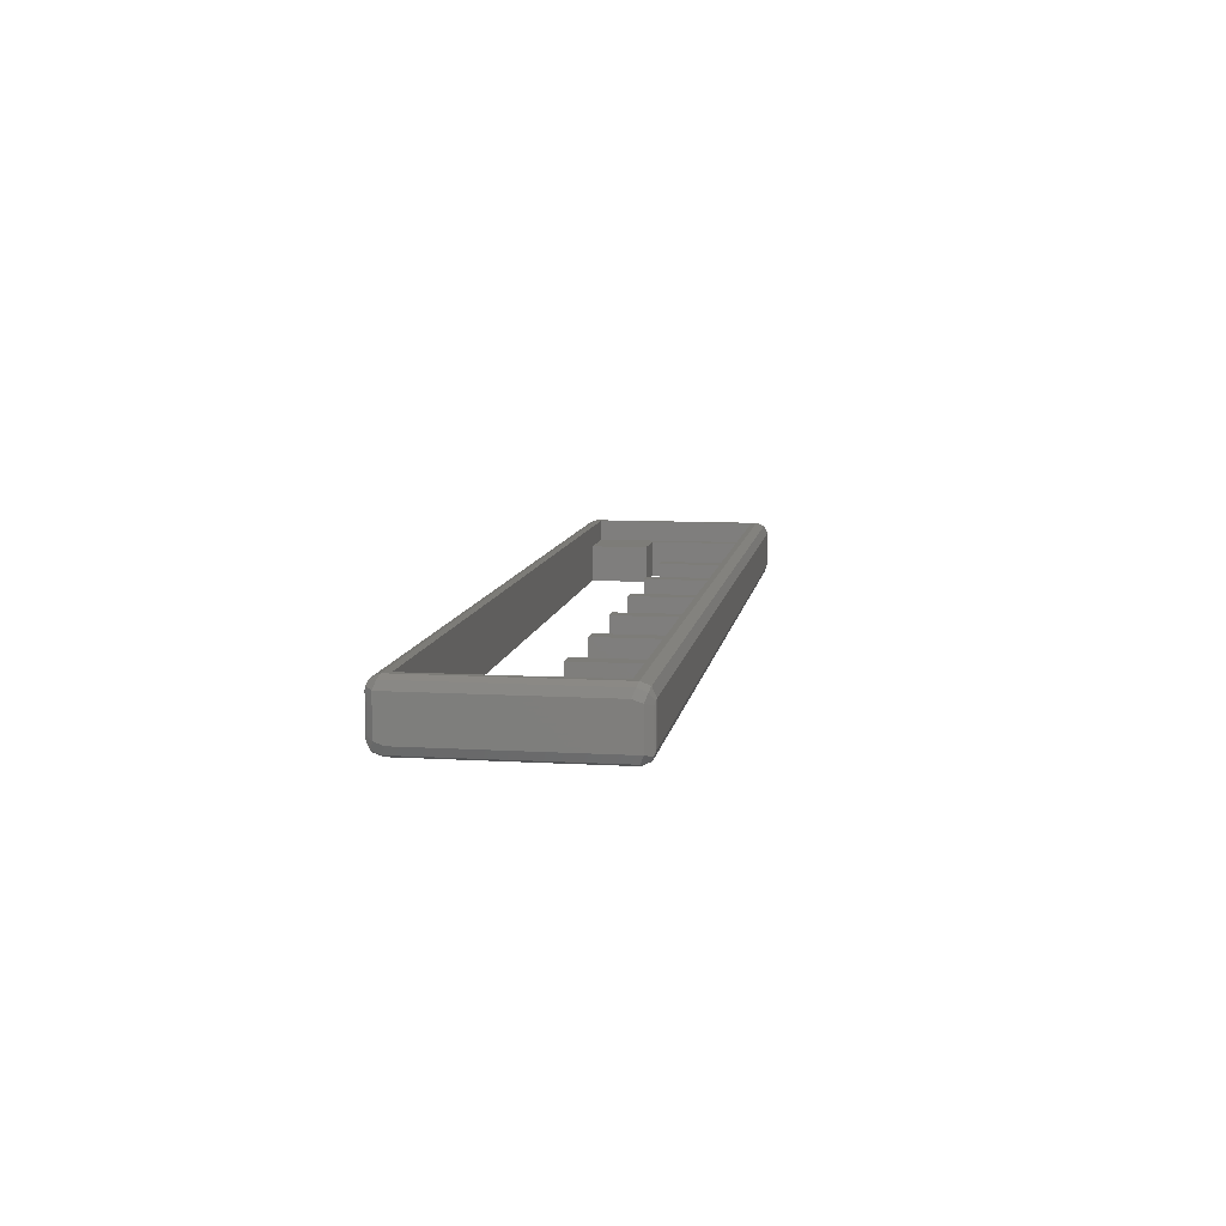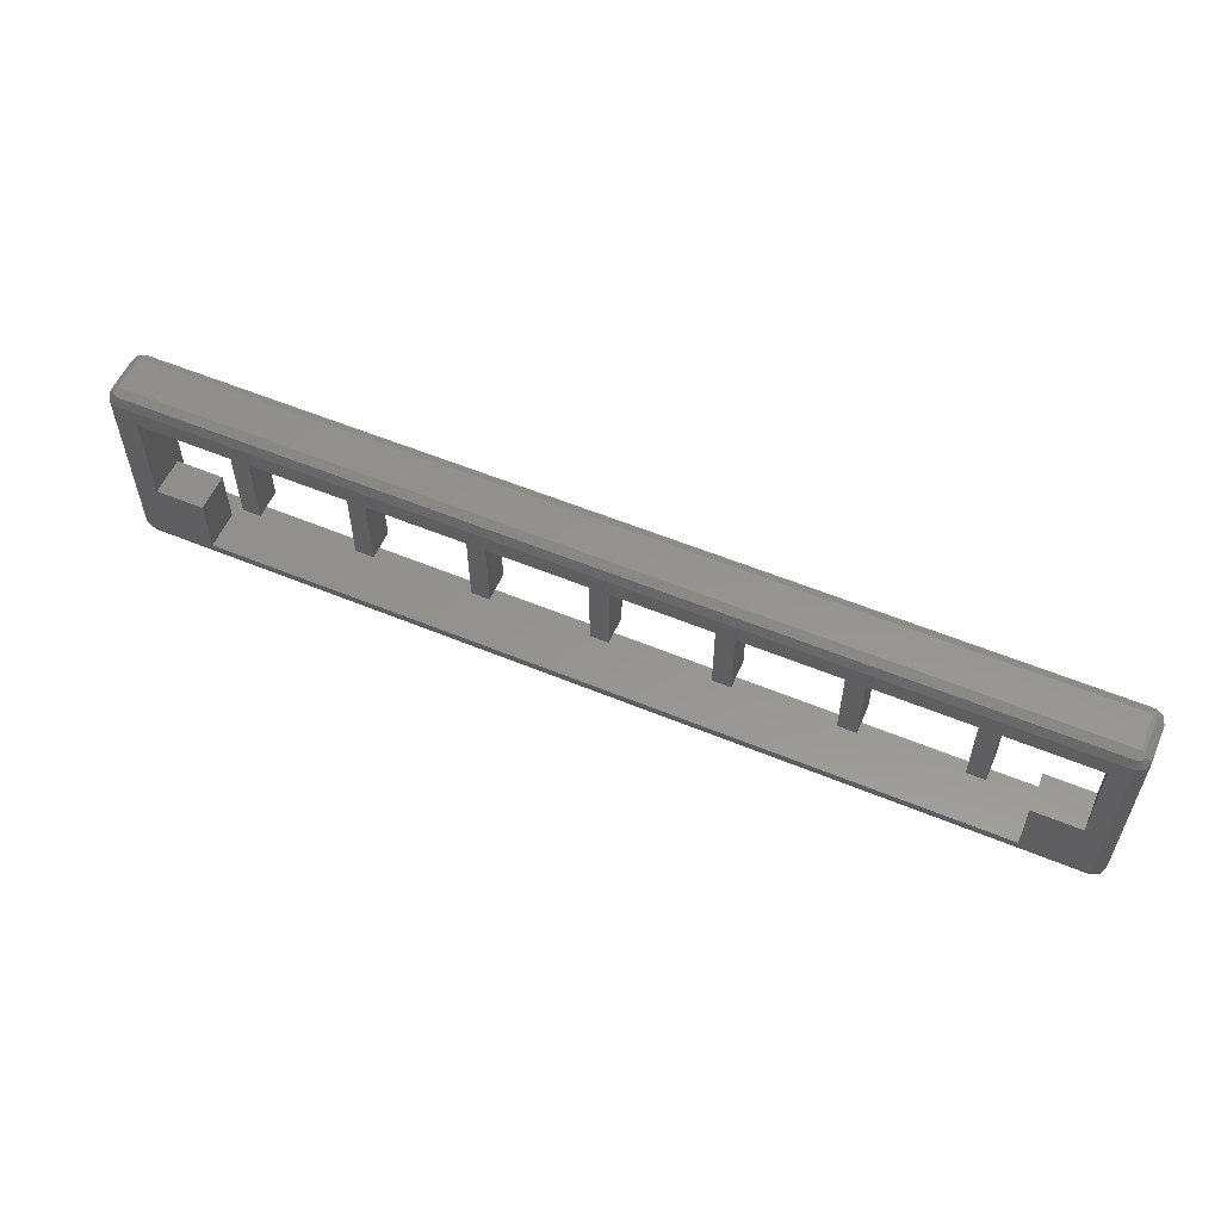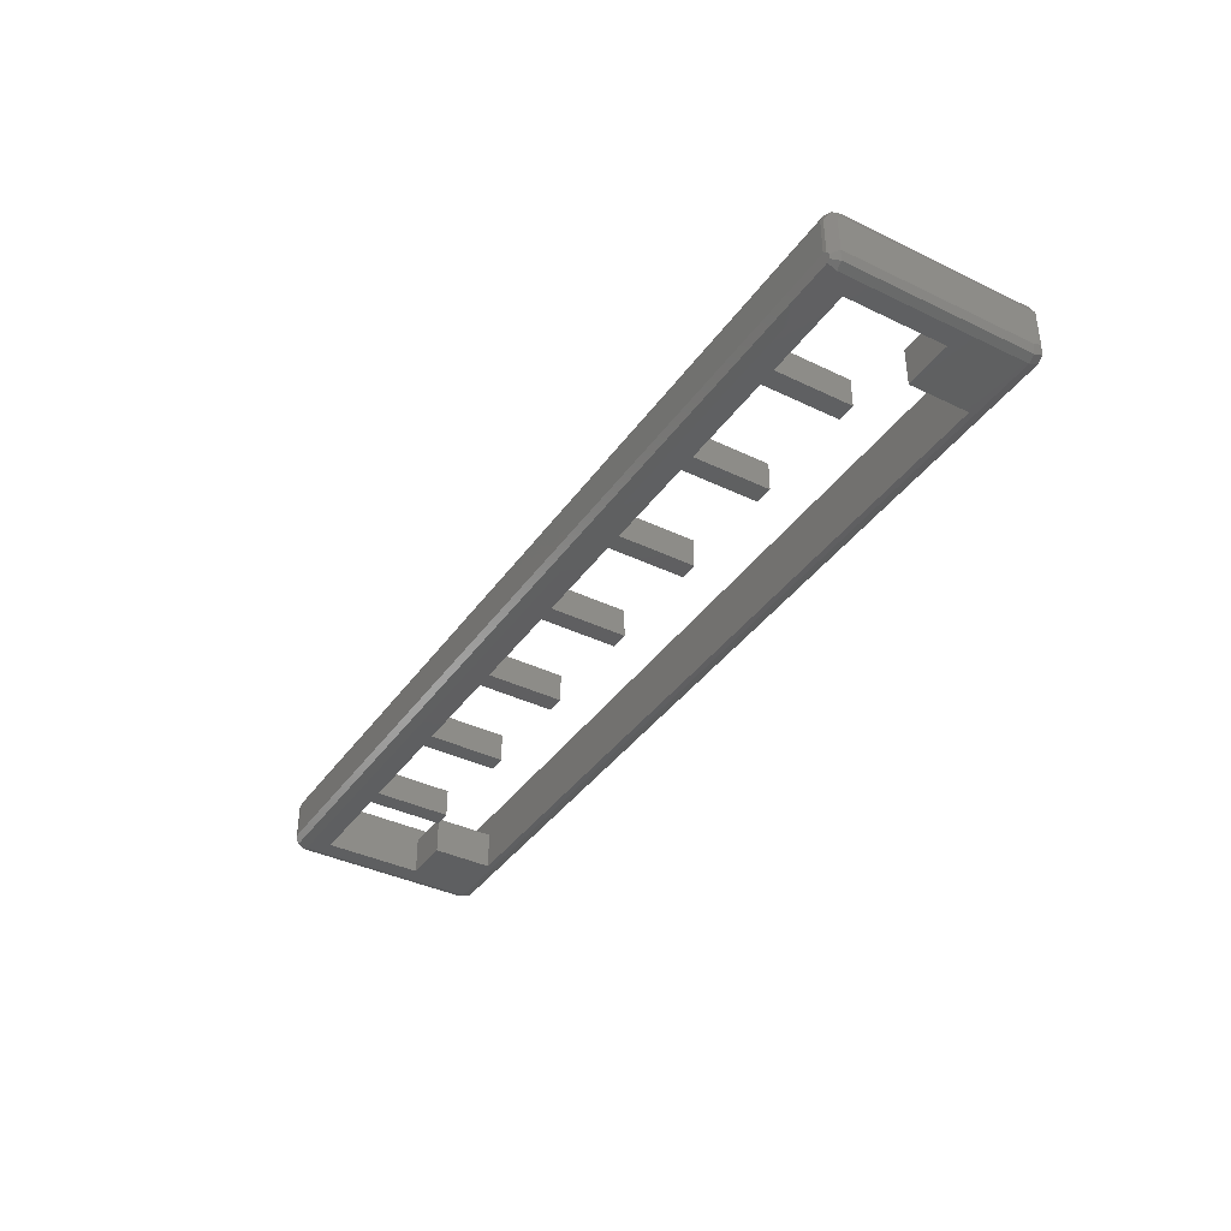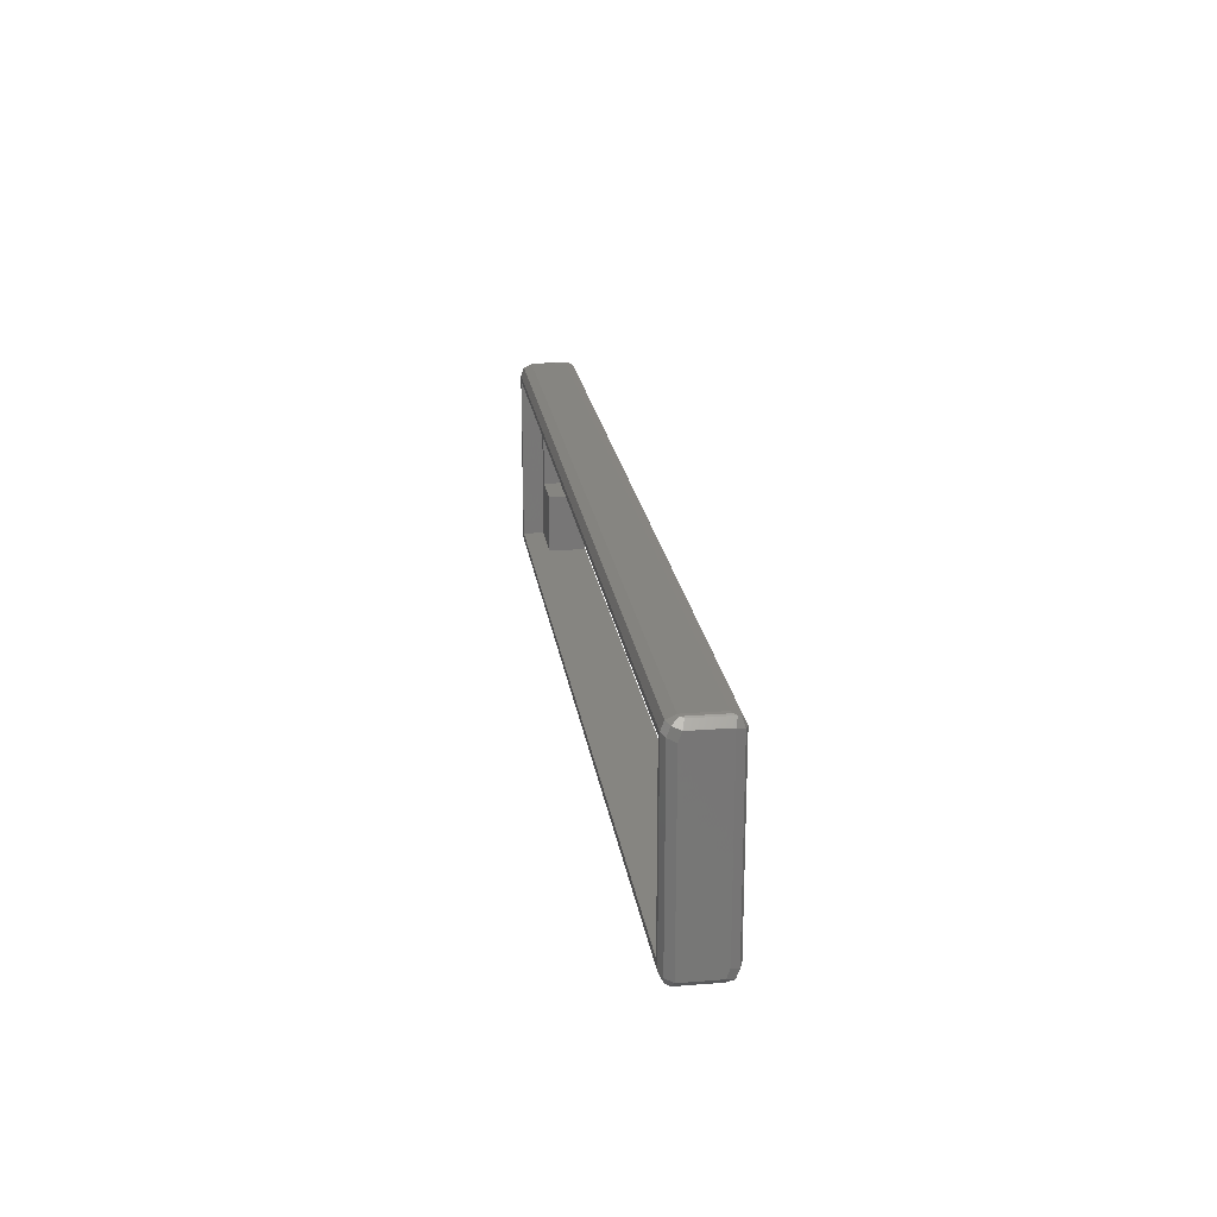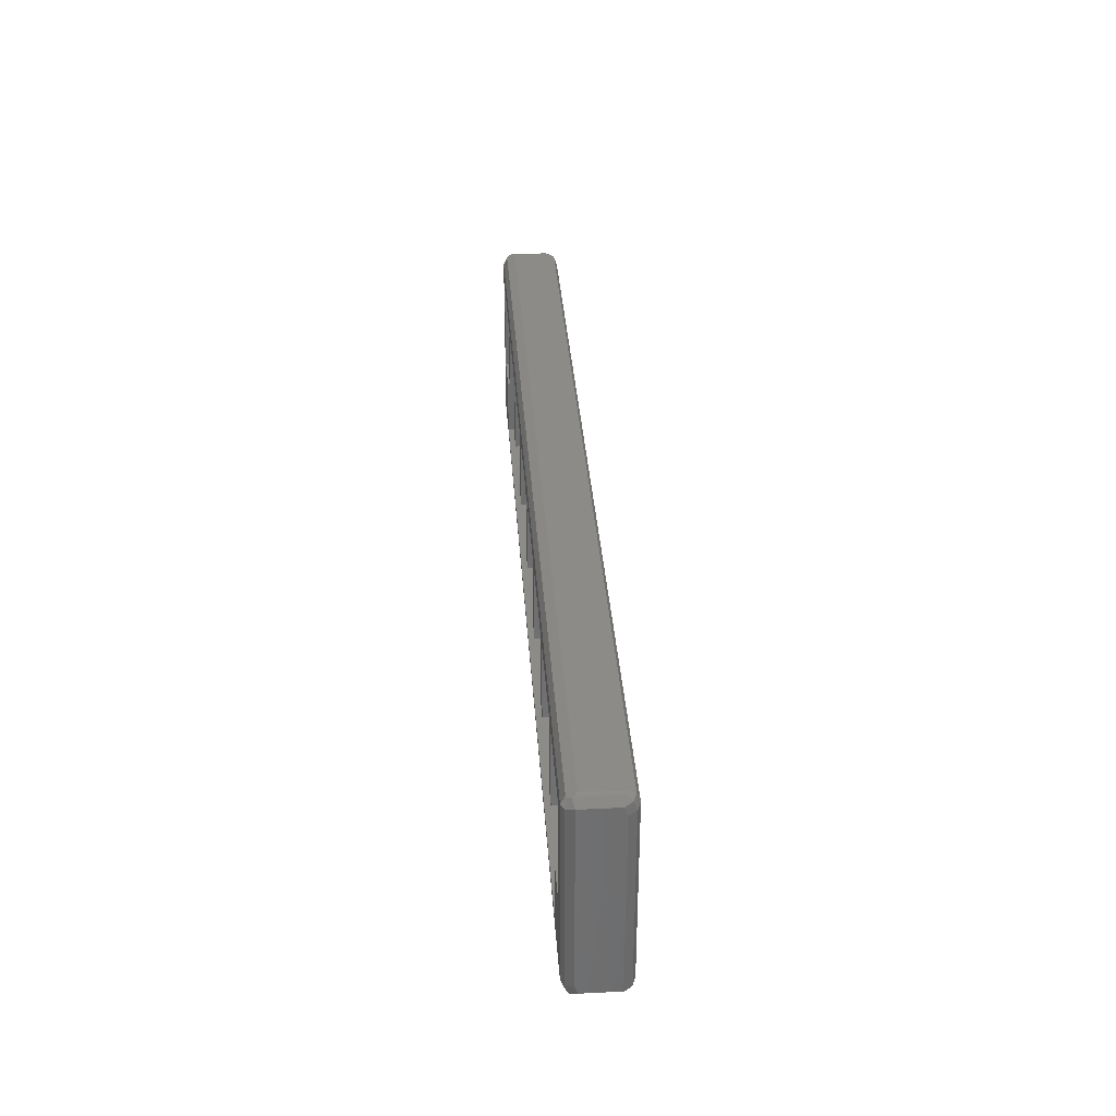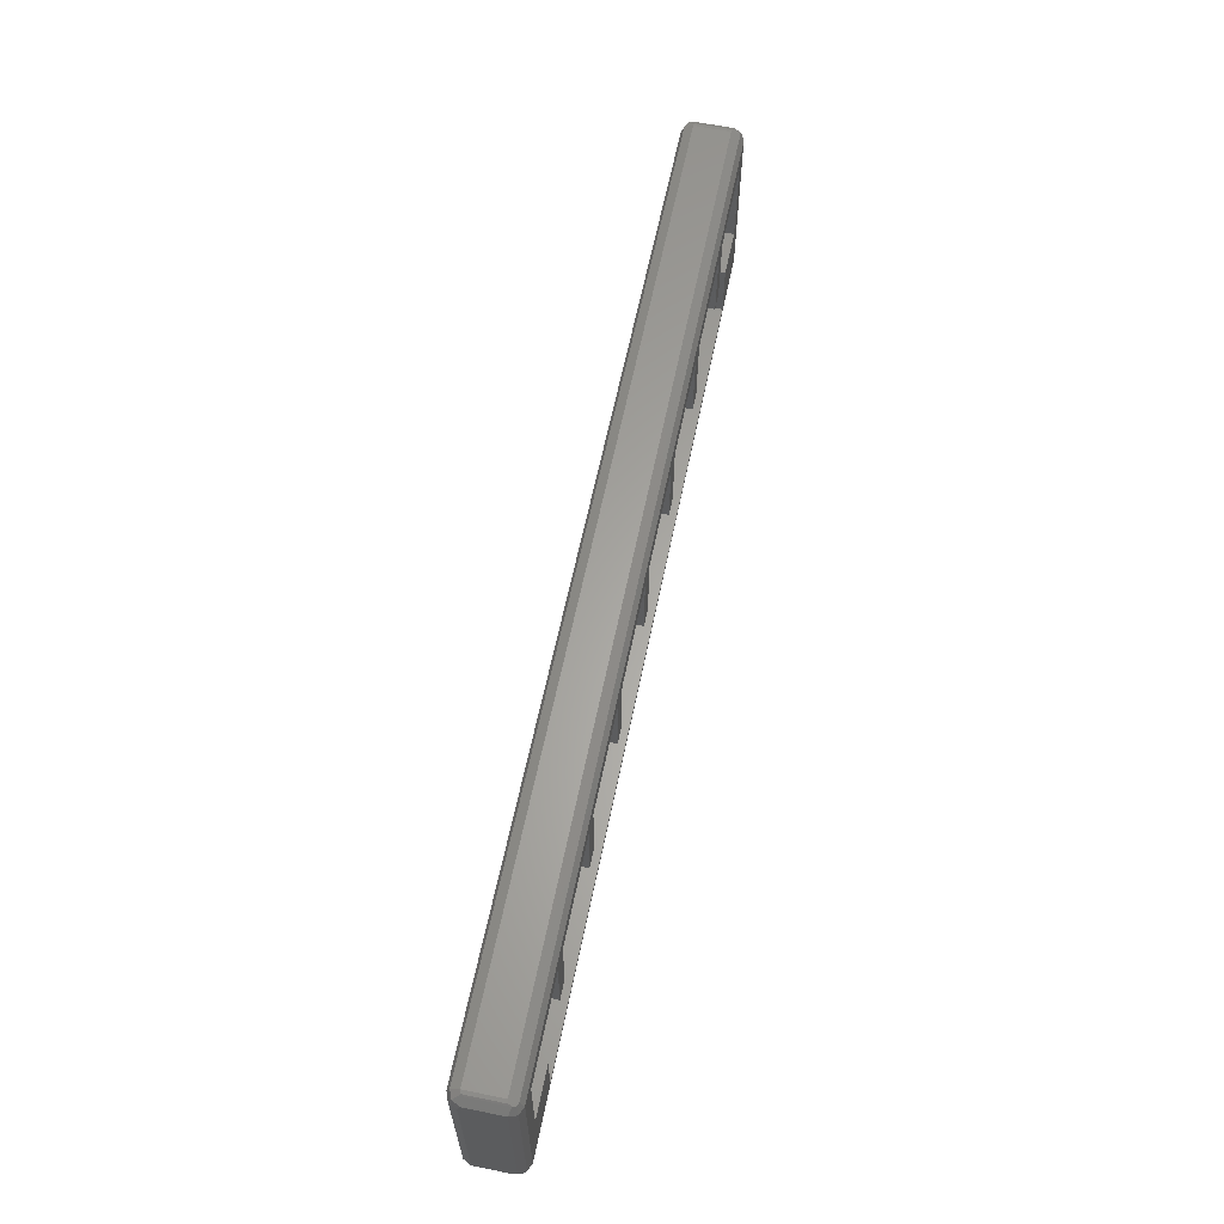
<metadata>
{"format":"stl","ext":"stl","renderer":"f3d","projection":"perspective","resolution":1024,"background":"white","views":[{"elev":9.3,"azim":98.9,"up":"+Z"},{"elev":56.8,"azim":-156.7,"up":"+Y"},{"elev":-38.5,"azim":-121.3,"up":"+Z"},{"elev":21.1,"azim":82.1,"up":"+Y"},{"elev":33.8,"azim":-93.9,"up":"+Y"},{"elev":62.7,"azim":101.7,"up":"+Y"}]}
</metadata>
<code>
# stl→obj: 148 verts, 296 faces
v -38.1 1.5 4.999
v -38.1 15.7 3.2
v -38.1 15.7 4.999
v -38.1 1.5 3.2
v 38.1 15.7 4.999
v 38.1 15.7 3.2
v 38.1 1.5 3.2
v 38.1 1.5 4.999
v 33.1 1.5 0.0009527
v -33.1 1.5 3.2
v 33.1 1.5 3.2
v -33.1 1.5 0.0009527
v 37.1 6.5 3.2
v 37.1 14.7 3.2
v -37.1 14.7 3.2
v -37.1 6.5 3.2
v 33.1 6.5 3.2
v -33.1 6.5 3.2
v -37.1 14.7 0.0009527
v -37.1 6.5 0.0009527
v 19.68 14.7 0.0009527
v 27.74 14.7 2.4
v 19.68 14.7 2.4
v 27.74 14.7 0.0009527
v 10.12 14.7 0.0009527
v 18.18 14.7 2.4
v 10.12 14.7 2.4
v 18.18 14.7 0.0009527
v 0.56 14.7 0.0009527
v 8.62 14.7 2.4
v 0.56 14.7 2.4
v 8.62 14.7 0.0009527
v -9 14.7 0.0009527
v -0.94 14.7 2.4
v -9 14.7 2.4
v -0.94 14.7 0.0009527
v -18.56 14.7 0.0009527
v -10.5 14.7 2.4
v -18.56 14.7 2.4
v -10.5 14.7 0.0009527
v -28.12 14.7 0.0009527
v -20.06 14.7 2.4
v -28.12 14.7 2.4
v -20.06 14.7 0.0009527
v -29.62 14.7 2.4
v -29.62 14.7 0.0009527
v 29.24 14.7 2.4
v 37.1 14.7 0.0009527
v 29.24 14.7 0.0009527
v 37.1 6.5 0.0009527
v -33.1 6.5 0.0009527
v 33.1 6.5 0.0009527
v -28.12 8.38 2.4
v -29.62 8.38 2.4
v -18.56 8.38 2.4
v -20.06 8.38 2.4
v -9 8.38 2.4
v -10.5 8.38 2.4
v 0.56 8.38 2.4
v -0.94 8.38 2.4
v 10.12 8.38 2.4
v 8.62 8.38 2.4
v 19.68 8.38 2.4
v 18.18 8.38 2.4
v 29.24 8.38 2.4
v 27.74 8.38 2.4
v -29.62 8.38 0.0009527
v -28.12 8.38 0.0009527
v -20.06 8.38 0.0009527
v -18.56 8.38 0.0009527
v -10.5 8.38 0.0009527
v -9 8.38 0.0009527
v -0.94 8.38 0.0009527
v 0.56 8.38 0.0009527
v 8.62 8.38 0.0009527
v 10.12 8.38 0.0009527
v 18.18 8.38 0.0009527
v 19.68 8.38 0.0009527
v 27.74 8.38 0.0009527
v 29.24 8.38 0.0009527
v -38.87 17.16 0.9383
v -38.98 17.07 3.684
v -38.87 17.16 3.938
v -38.98 17.07 0.684
v -38.6 0.0009527 3.956
v 38.87 0.03929 4.062
v -38.87 0.03929 4.062
v 38.6 0.0009527 3.956
v 39.52 1.36 0.8691
v 39.25 16.34 0.2552
v 39.52 16.56 0.8691
v 39.25 1.136 0.2552
v 38.6 16.24 0.0009527
v 38.6 1.044 0.0009527
v -38.87 0.2244 4.57
v -39.25 0.8638 4.745
v -38.98 0.1318 4.316
v -39.25 16.78 4.483
v -39.52 16.56 3.869
v -39.25 16.06 4.745
v 38.6 16.16 4.999
v -38.6 16.16 4.999
v 38.6 0.9564 4.999
v -38.6 0.9564 4.999
v 39.52 0.6404 1.131
v 38.87 0.03929 1.062
v 39.25 0.417 0.517
v 38.6 16.94 0.3244
v 38.87 16.98 0.4297
v -39.52 16.56 0.8691
v 39.25 0.8638 4.745
v 39.52 15.84 4.131
v 39.25 16.06 4.745
v 39.52 0.6404 4.131
v 38.87 0.2244 4.57
v 38.98 0.1318 4.316
v -38.6 0.2627 4.676
v 38.6 0.0009527 0.9564
v -38.6 16.88 4.737
v 38.98 17.07 0.684
v 39.25 16.78 4.483
v 39.52 16.56 3.869
v 38.87 17.16 0.9383
v 38.6 16.88 4.737
v 38.6 0.2627 4.676
v -38.6 0.0009527 0.9564
v -38.87 0.03929 1.062
v -38.6 0.3244 0.2627
v -39.52 0.6404 4.131
v -38.98 0.1318 1.316
v -39.52 0.6404 1.131
v 38.6 17.2 1.044
v -38.6 17.2 4.044
v 38.6 17.2 4.044
v -38.6 17.2 1.044
v 38.87 17.16 3.938
v -39.52 15.84 4.131
v -39.25 0.417 0.517
v -38.6 16.24 0.0009527
v -38.6 16.94 0.3244
v -39.25 16.34 0.2552
v -38.6 1.044 0.0009527
v 38.98 17.07 3.684
v 38.6 0.3244 0.2627
v -39.25 1.136 0.2552
v -39.52 1.36 0.8691
v -38.87 16.98 0.4297
v 38.98 0.1318 1.316
f 1 2 3
f 2 1 4
f 2 5 3
f 5 2 6
f 7 5 6
f 5 7 8
f 9 10 11
f 10 9 12
f 11 8 7
f 8 11 1
f 10 1 11
f 1 10 4
f 13 6 14
f 6 15 14
f 15 2 16
f 2 15 6
f 6 13 7
f 11 13 17
f 13 11 7
f 16 10 18
f 16 4 10
f 4 16 2
f 16 19 15
f 19 16 20
f 21 22 23
f 22 21 24
f 25 26 27
f 26 25 28
f 29 30 31
f 30 29 32
f 33 34 35
f 34 33 36
f 37 38 39
f 38 37 40
f 41 42 43
f 42 41 44
f 43 15 45
f 19 45 15
f 45 19 46
f 42 15 43
f 39 15 42
f 38 15 39
f 35 15 38
f 15 35 14
f 34 14 35
f 31 14 34
f 30 14 31
f 27 14 30
f 26 14 27
f 23 14 26
f 22 14 23
f 47 14 22
f 48 47 49
f 47 48 14
f 50 14 48
f 14 50 13
f 51 16 18
f 16 51 20
f 10 51 18
f 51 10 12
f 50 17 13
f 17 50 52
f 9 17 52
f 17 9 11
f 45 53 43
f 53 45 54
f 42 55 39
f 55 42 56
f 38 57 35
f 57 38 58
f 34 59 31
f 59 34 60
f 30 61 27
f 61 30 62
f 26 63 23
f 63 26 64
f 22 65 47
f 65 22 66
f 67 45 46
f 45 67 54
f 67 53 54
f 53 67 68
f 53 41 43
f 41 53 68
f 69 42 44
f 42 69 56
f 69 55 56
f 55 69 70
f 55 37 39
f 37 55 70
f 71 38 40
f 38 71 58
f 71 57 58
f 57 71 72
f 57 33 35
f 33 57 72
f 73 34 36
f 34 73 60
f 73 59 60
f 59 73 74
f 59 29 31
f 29 59 74
f 75 30 32
f 30 75 62
f 75 61 62
f 61 75 76
f 61 25 27
f 25 61 76
f 77 26 28
f 26 77 64
f 77 63 64
f 63 77 78
f 63 21 23
f 21 63 78
f 79 22 24
f 22 79 66
f 79 65 66
f 65 79 80
f 65 49 47
f 49 65 80
f 81 82 83
f 82 81 84
f 85 86 87
f 86 85 88
f 89 90 91
f 90 89 92
f 93 92 94
f 92 93 90
f 95 96 97
f 98 99 100
f 8 101 5
f 101 3 5
f 3 102 1
f 102 3 101
f 101 8 103
f 1 103 8
f 1 104 103
f 104 1 102
f 105 106 107
f 90 108 109
f 82 110 99
f 110 82 84
f 105 92 89
f 111 112 113
f 112 111 114
f 111 115 116
f 117 97 87
f 88 106 86
f 106 88 118
f 119 100 102
f 90 120 91
f 121 113 122
f 120 108 123
f 119 101 124
f 101 119 102
f 104 125 103
f 125 104 117
f 103 113 101
f 113 103 111
f 98 100 119
f 126 88 85
f 88 126 118
f 111 125 115
f 83 99 98
f 126 127 128
f 129 130 97
f 130 129 131
f 132 133 134
f 133 132 135
f 111 116 114
f 112 91 122
f 112 89 91
f 114 89 112
f 89 114 105
f 121 124 113
f 122 136 121
f 99 137 100
f 87 125 117
f 125 87 86
f 96 129 97
f 136 124 121
f 134 119 124
f 119 134 133
f 127 131 138
f 139 108 93
f 108 139 140
f 139 141 140
f 68 67 41
f 70 69 37
f 72 71 33
f 74 73 29
f 76 75 25
f 78 77 21
f 80 79 49
f 94 50 93
f 94 9 50
f 94 12 9
f 12 20 51
f 139 20 142
f 12 142 20
f 142 12 94
f 48 93 50
f 49 93 48
f 24 49 79
f 24 93 49
f 21 93 24
f 28 21 77
f 28 93 21
f 25 93 28
f 32 25 75
f 32 93 25
f 29 93 32
f 36 29 73
f 36 93 29
f 139 36 33
f 40 33 71
f 139 33 40
f 139 40 37
f 44 37 69
f 139 37 44
f 139 44 41
f 46 41 67
f 139 41 46
f 139 46 19
f 36 139 93
f 20 139 19
f 50 9 52
f 127 138 128
f 127 85 87
f 85 127 126
f 141 110 84
f 83 98 119
f 133 83 119
f 136 132 134
f 132 136 123
f 123 135 132
f 135 123 81
f 122 113 112
f 103 125 111
f 115 125 116
f 116 125 86
f 134 124 136
f 143 136 122
f 130 131 127
f 104 96 117
f 137 96 100
f 96 137 129
f 106 118 144
f 92 144 94
f 90 93 108
f 128 94 144
f 94 128 142
f 128 118 126
f 118 128 144
f 128 138 145
f 145 131 146
f 135 83 133
f 83 135 81
f 147 141 84
f 82 99 83
f 143 123 136
f 123 143 120
f 91 143 122
f 143 91 120
f 124 101 113
f 130 87 97
f 87 130 127
f 100 104 102
f 104 100 96
f 95 97 117
f 117 96 95
f 105 107 92
f 138 131 145
f 108 81 123
f 81 108 140
f 140 84 81
f 147 84 140
f 140 141 147
f 90 109 120
f 109 108 120
f 148 114 116
f 114 148 105
f 86 148 116
f 148 86 106
f 145 139 142
f 139 145 141
f 128 145 142
f 106 144 107
f 107 144 92
f 148 106 105
f 110 137 99
f 146 137 110
f 129 146 131
f 146 129 137
f 141 146 110
f 146 141 145

</code>
